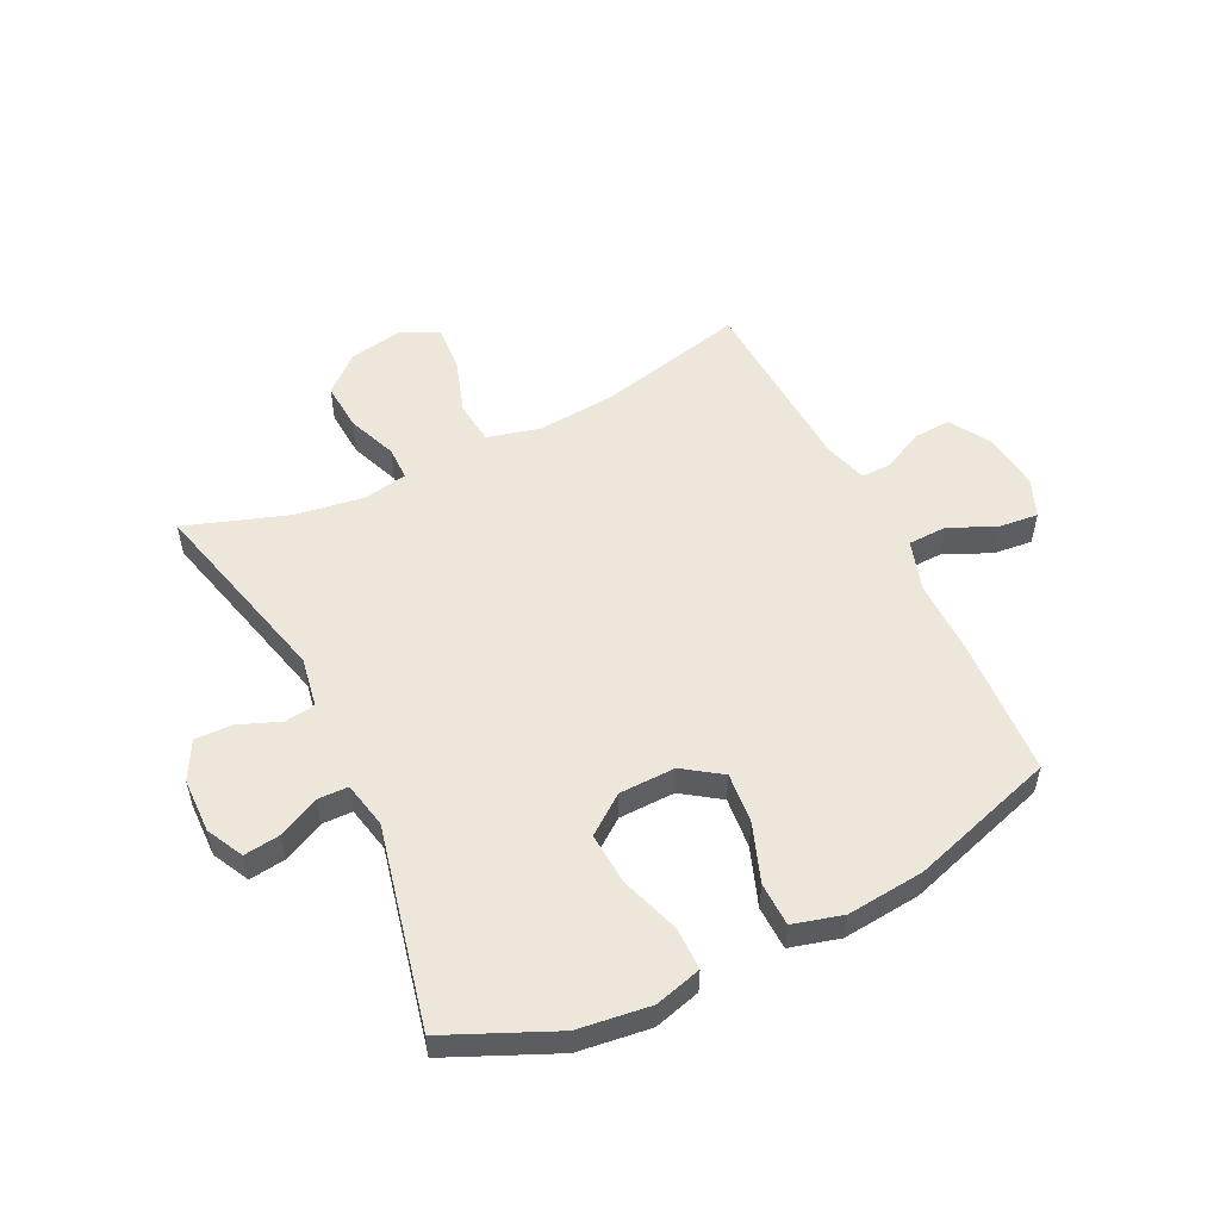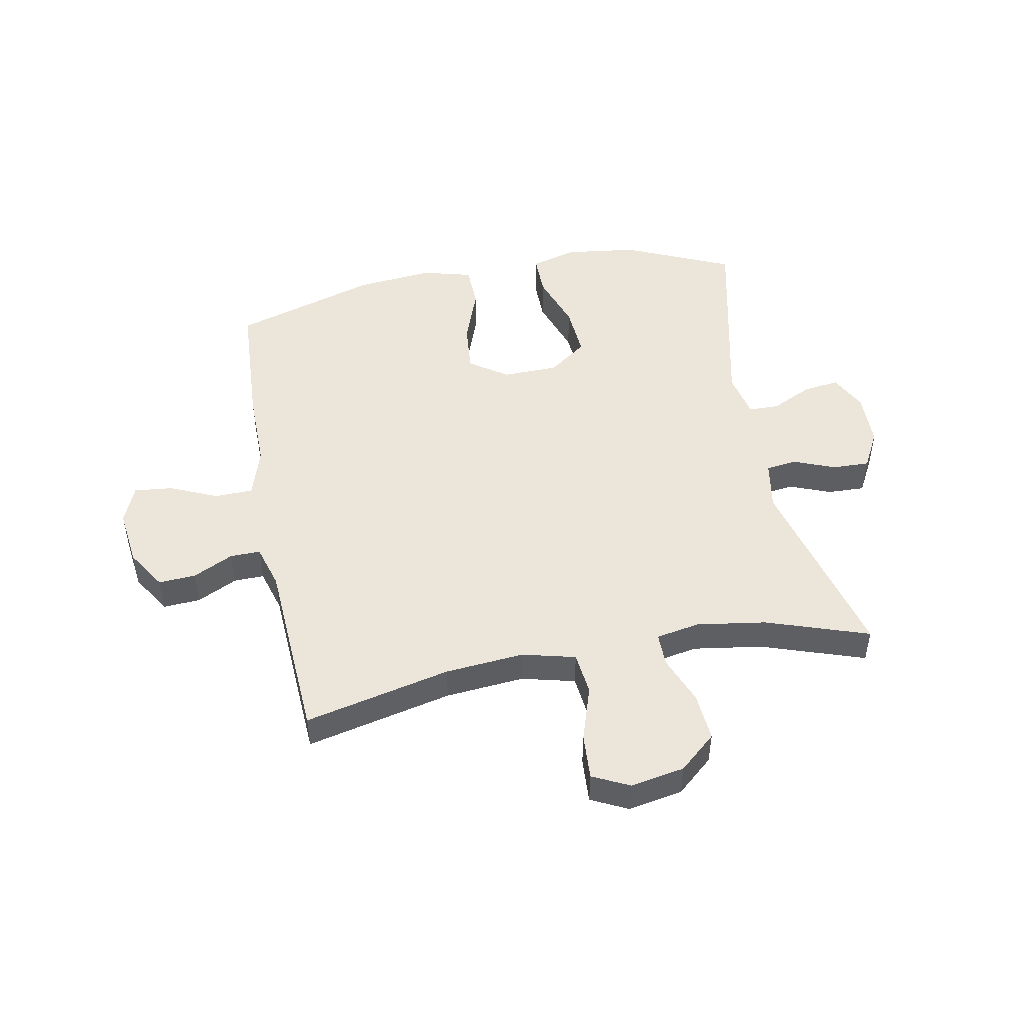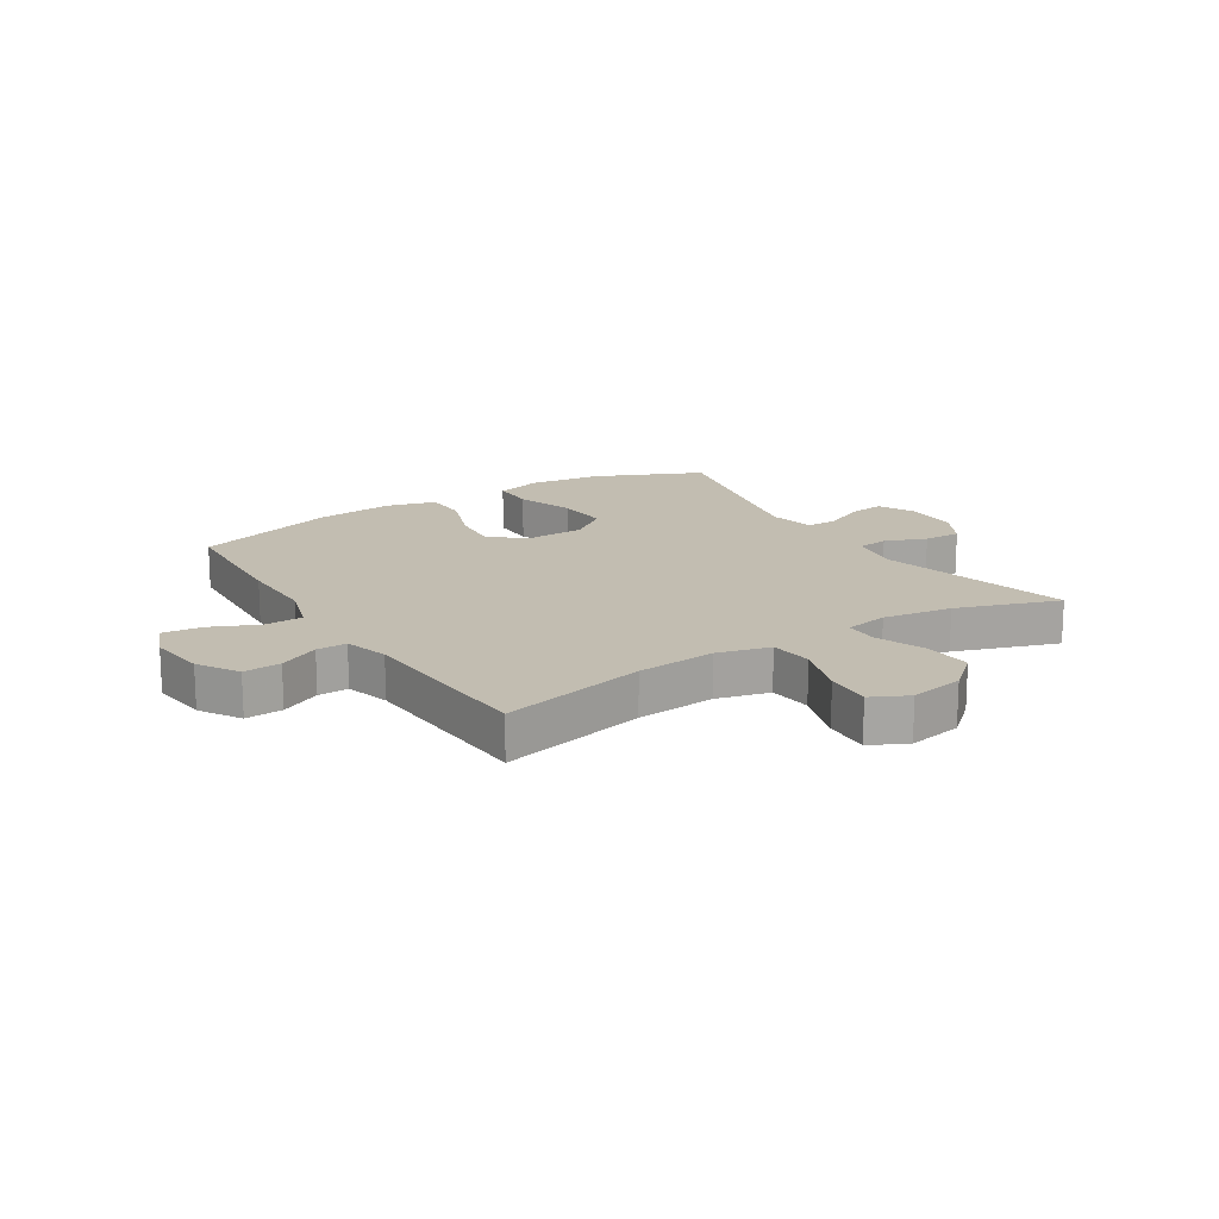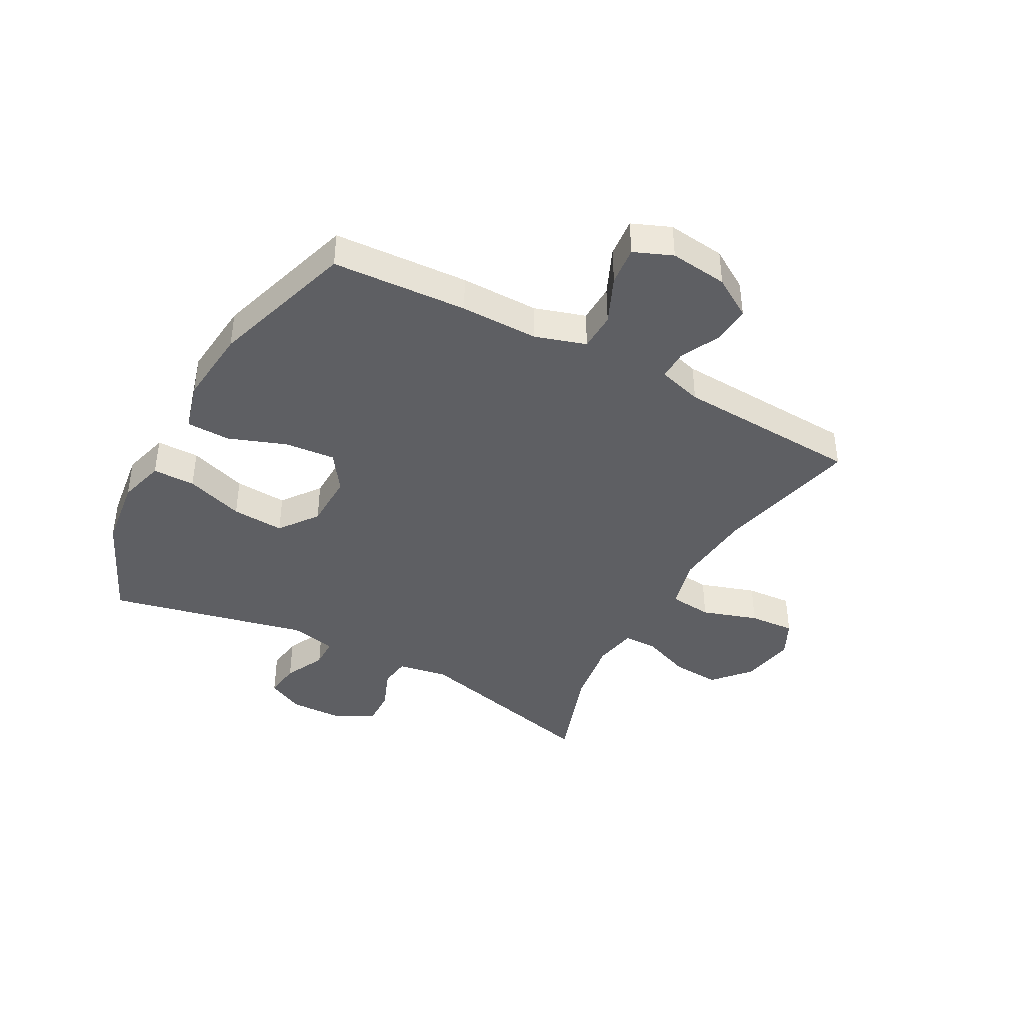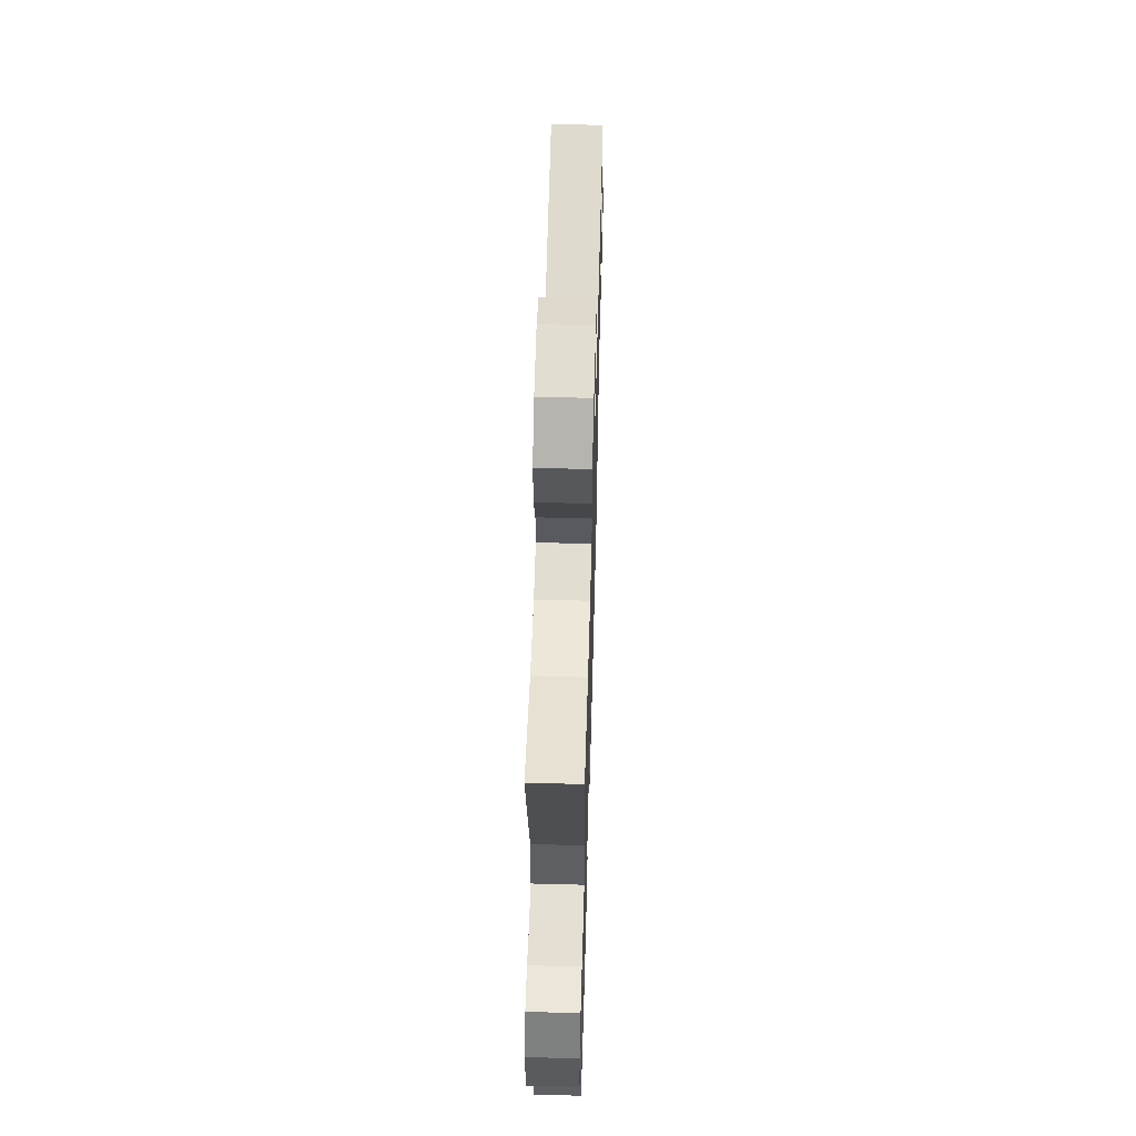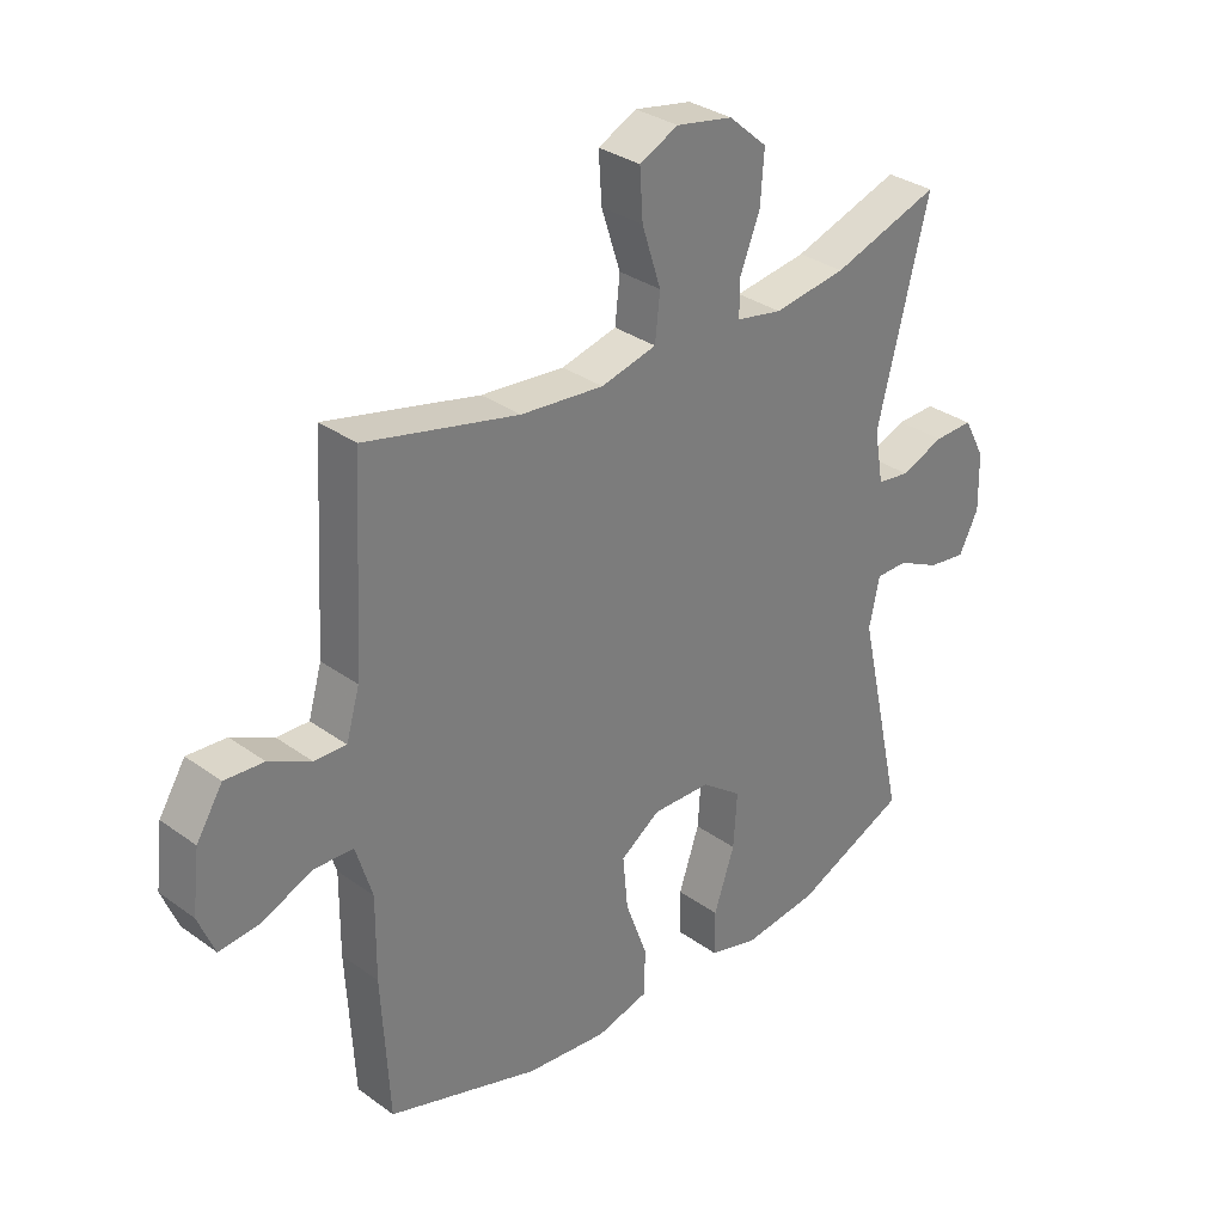
<metadata>
{"format":"obj","ext":"obj","renderer":"f3d","projection":"perspective","resolution":1024,"background":"white","views":[{"elev":53.6,"azim":153.9,"up":"+Y"},{"elev":48.3,"azim":-10.8,"up":"+Y"},{"elev":16.8,"azim":-32.2,"up":"+Y"},{"elev":-41.0,"azim":-118.5,"up":"+Y"},{"elev":58.2,"azim":91.6,"up":"+Z"},{"elev":32.0,"azim":-44.7,"up":"+Z"}]}
</metadata>
<code>
v 0.5 0.07 0.5
v 0.416 0.07 0.166
v 0.431 0.07 0.08
v 0.484 0.07 0.073
v 0.555 0.07 0.101
v 0.619 0.07 0.103
v 0.654 0.07 0.038
v 0.656 0.07 -0.056
v 0.624 0.07 -0.119
v 0.562 0.07 -0.111
v 0.492 0.07 -0.077
v 0.44 0.07 -0.078
v 0.423 0.07 -0.157
v 0.5 0.07 -0.5
v 0.316 0.07 -0.582
v 0.192 0.07 -0.598
v 0.112 0.07 -0.576
v 0.112 0.07 -0.503
v 0.146 0.07 -0.403
v 0.152 0.07 -0.313
v 0.086 0.07 -0.264
v -0.01 0.07 -0.262
v -0.075 0.07 -0.307
v -0.067 0.07 -0.394
v -0.031 0.07 -0.493
v -0.033 0.07 -0.568
v -0.118 0.07 -0.591
v -0.251 0.07 -0.578
v -0.5 0.07 -0.5
v -0.513 0.07 -0.268
v -0.512 0.07 -0.134
v -0.539 0.07 -0.047
v -0.605 0.07 -0.045
v -0.686 0.07 -0.081
v -0.753 0.07 -0.088
v -0.78 0.07 -0.022
v -0.768 0.07 0.077
v -0.725 0.07 0.146
v -0.661 0.07 0.142
v -0.592 0.07 0.108
v -0.54 0.07 0.107
v -0.518 0.07 0.183
v -0.5 0.07 0.5
v -0.249 0.07 0.442
v -0.113 0.07 0.43
v -0.022 0.07 0.453
v -0.014 0.07 0.527
v -0.045 0.07 0.623
v -0.05 0.07 0.702
v 0.013 0.07 0.733
v 0.106 0.07 0.716
v 0.169 0.07 0.661
v 0.163 0.07 0.578
v 0.13 0.07 0.494
v 0.13 0.07 0.436
v 0.205 0.07 0.422
v 0.324 0.07 0.44
v 0.5 0 0.5
v 0.416 0 0.166
v 0.431 0 0.08
v 0.484 0 0.073
v 0.555 0 0.101
v 0.619 0 0.103
v 0.654 0 0.038
v 0.656 0 -0.056
v 0.624 0 -0.119
v 0.562 0 -0.111
v 0.492 0 -0.077
v 0.44 0 -0.078
v 0.423 0 -0.157
v 0.5 0 -0.5
v 0.316 0 -0.582
v 0.192 0 -0.598
v 0.112 0 -0.576
v 0.112 0 -0.503
v 0.146 0 -0.403
v 0.152 0 -0.313
v 0.086 0 -0.264
v -0.01 0 -0.262
v -0.075 0 -0.307
v -0.067 0 -0.394
v -0.031 0 -0.493
v -0.033 0 -0.568
v -0.118 0 -0.591
v -0.251 0 -0.578
v -0.5 0 -0.5
v -0.513 0 -0.268
v -0.512 0 -0.134
v -0.539 0 -0.047
v -0.605 0 -0.045
v -0.686 0 -0.081
v -0.753 0 -0.088
v -0.78 0 -0.022
v -0.768 0 0.077
v -0.725 0 0.146
v -0.661 0 0.142
v -0.592 0 0.108
v -0.54 0 0.107
v -0.518 0 0.183
v -0.5 0 0.5
v -0.249 0 0.442
v -0.113 0 0.43
v -0.022 0 0.453
v -0.014 0 0.527
v -0.045 0 0.623
v -0.05 0 0.702
v 0.013 0 0.733
v 0.106 0 0.716
v 0.169 0 0.661
v 0.163 0 0.578
v 0.13 0 0.494
v 0.13 0 0.436
v 0.205 0 0.422
v 0.324 0 0.44
f 52 53 54
f 51 52 54
f 50 51 54
f 49 50 54
f 48 49 54
f 47 48 54
f 46 47 54 55
f 45 46 55 56
f 42 43 44
f 41 42 44 45
f 38 39 40
f 37 38 40
f 36 37 40
f 35 36 40
f 34 35 40
f 33 34 40
f 32 33 40 41
f 41 45 56
f 32 41 56
f 31 32 56
f 29 30 31
f 28 29 31
f 27 28 31
f 26 27 31
f 25 26 31
f 24 25 31
f 17 18 19
f 16 17 19
f 15 16 19
f 14 15 19
f 13 14 19
f 12 13 19 20
f 9 10 11
f 8 9 11
f 7 8 11
f 6 7 11
f 5 6 11
f 4 5 11
f 3 4 11 12
f 12 20 21
f 3 12 21
f 2 3 21
f 31 56 57
f 2 21 22
f 1 2 22
f 57 1 22
f 31 57 22
f 23 24 31
f 22 23 31
f 111 110 109
f 111 109 108
f 111 108 107
f 111 107 106
f 111 106 105
f 111 105 104
f 112 111 104 103
f 113 112 103 102
f 101 100 99
f 102 101 99 98
f 97 96 95
f 97 95 94
f 97 94 93
f 97 93 92
f 97 92 91
f 97 91 90
f 98 97 90 89
f 113 102 98
f 113 98 89
f 113 89 88
f 88 87 86
f 88 86 85
f 88 85 84
f 88 84 83
f 88 83 82
f 88 82 81
f 76 75 74
f 76 74 73
f 76 73 72
f 76 72 71
f 76 71 70
f 77 76 70 69
f 68 67 66
f 68 66 65
f 68 65 64
f 68 64 63
f 68 63 62
f 68 62 61
f 69 68 61 60
f 78 77 69
f 78 69 60
f 78 60 59
f 114 113 88
f 79 78 59
f 79 59 58
f 79 58 114
f 79 114 88
f 88 81 80
f 88 80 79
f 1 58 59 2
f 2 59 60 3
f 3 60 61 4
f 4 61 62 5
f 5 62 63 6
f 6 63 64 7
f 7 64 65 8
f 8 65 66 9
f 9 66 67 10
f 10 67 68 11
f 11 68 69 12
f 12 69 70 13
f 13 70 71 14
f 14 71 72 15
f 15 72 73 16
f 16 73 74 17
f 17 74 75 18
f 18 75 76 19
f 19 76 77 20
f 20 77 78 21
f 21 78 79 22
f 22 79 80 23
f 23 80 81 24
f 24 81 82 25
f 25 82 83 26
f 26 83 84 27
f 27 84 85 28
f 28 85 86 29
f 29 86 87 30
f 30 87 88 31
f 31 88 89 32
f 32 89 90 33
f 33 90 91 34
f 34 91 92 35
f 35 92 93 36
f 36 93 94 37
f 37 94 95 38
f 38 95 96 39
f 39 96 97 40
f 40 97 98 41
f 41 98 99 42
f 42 99 100 43
f 43 100 101 44
f 44 101 102 45
f 45 102 103 46
f 46 103 104 47
f 47 104 105 48
f 48 105 106 49
f 49 106 107 50
f 50 107 108 51
f 51 108 109 52
f 52 109 110 53
f 53 110 111 54
f 54 111 112 55
f 55 112 113 56
f 56 113 114 57
f 57 114 58 1

</code>
